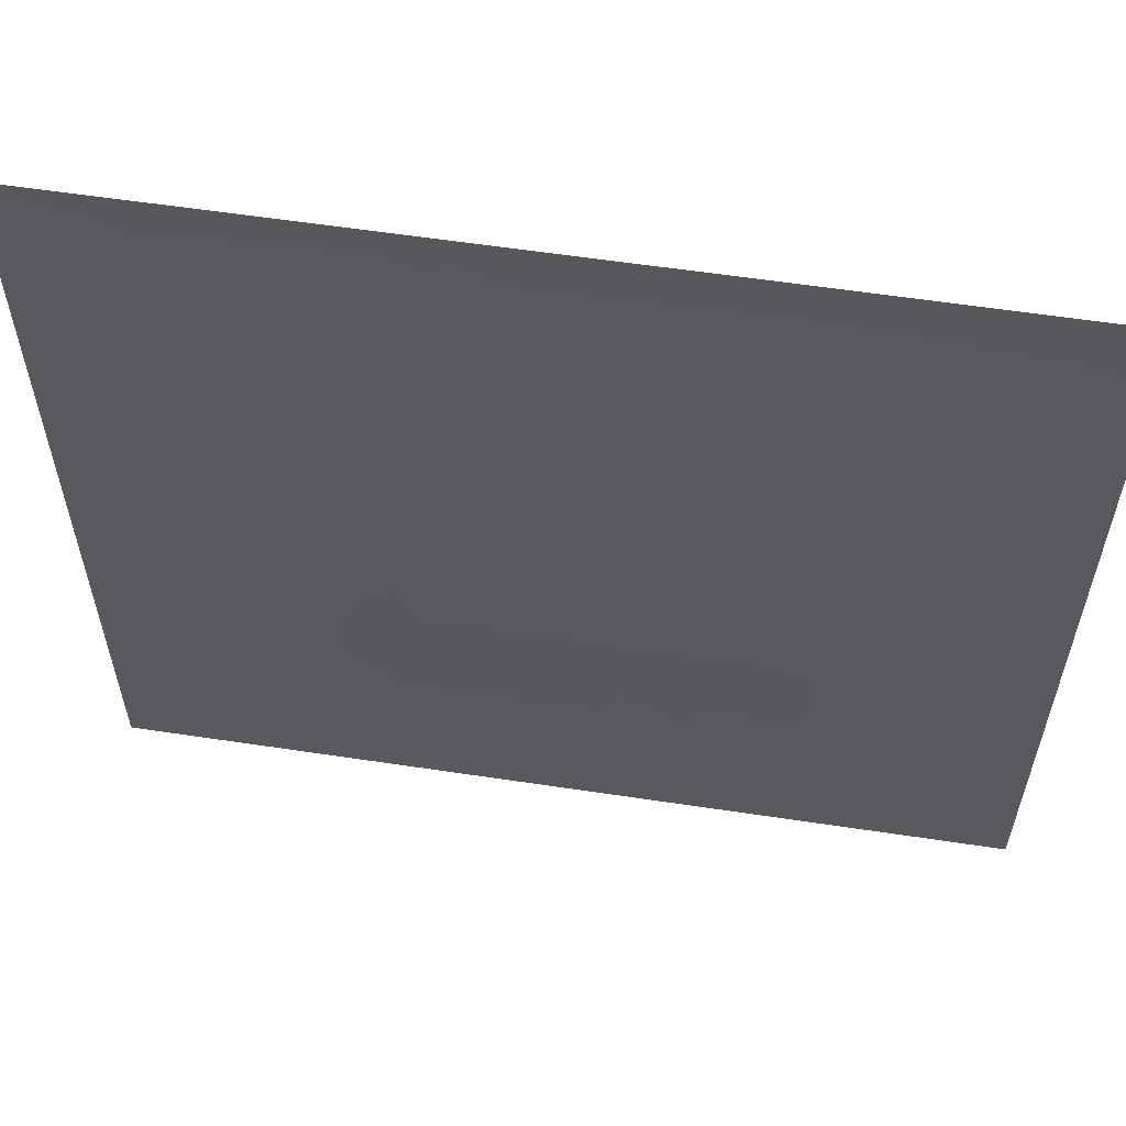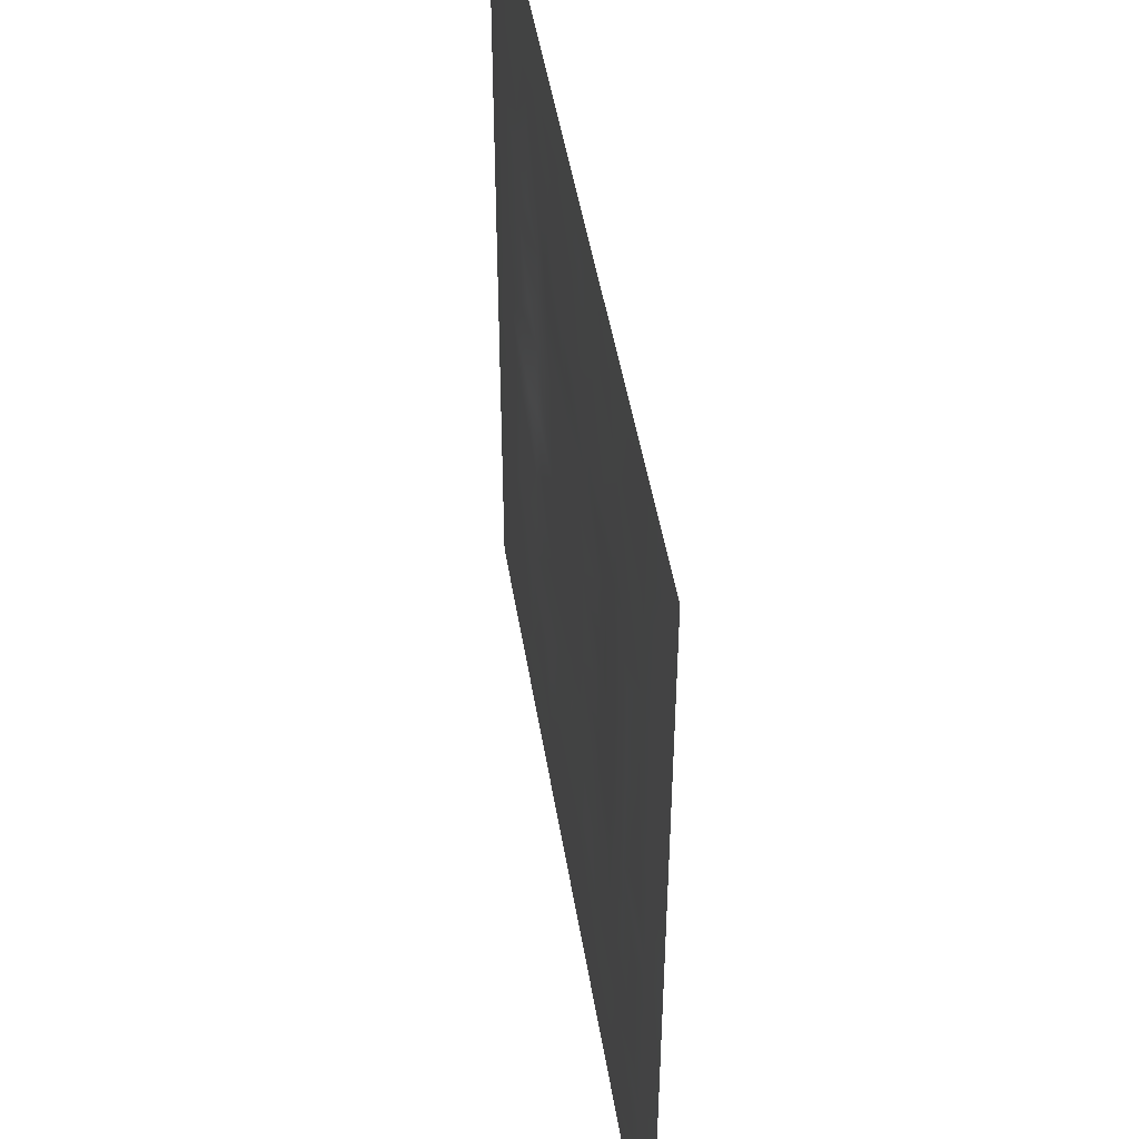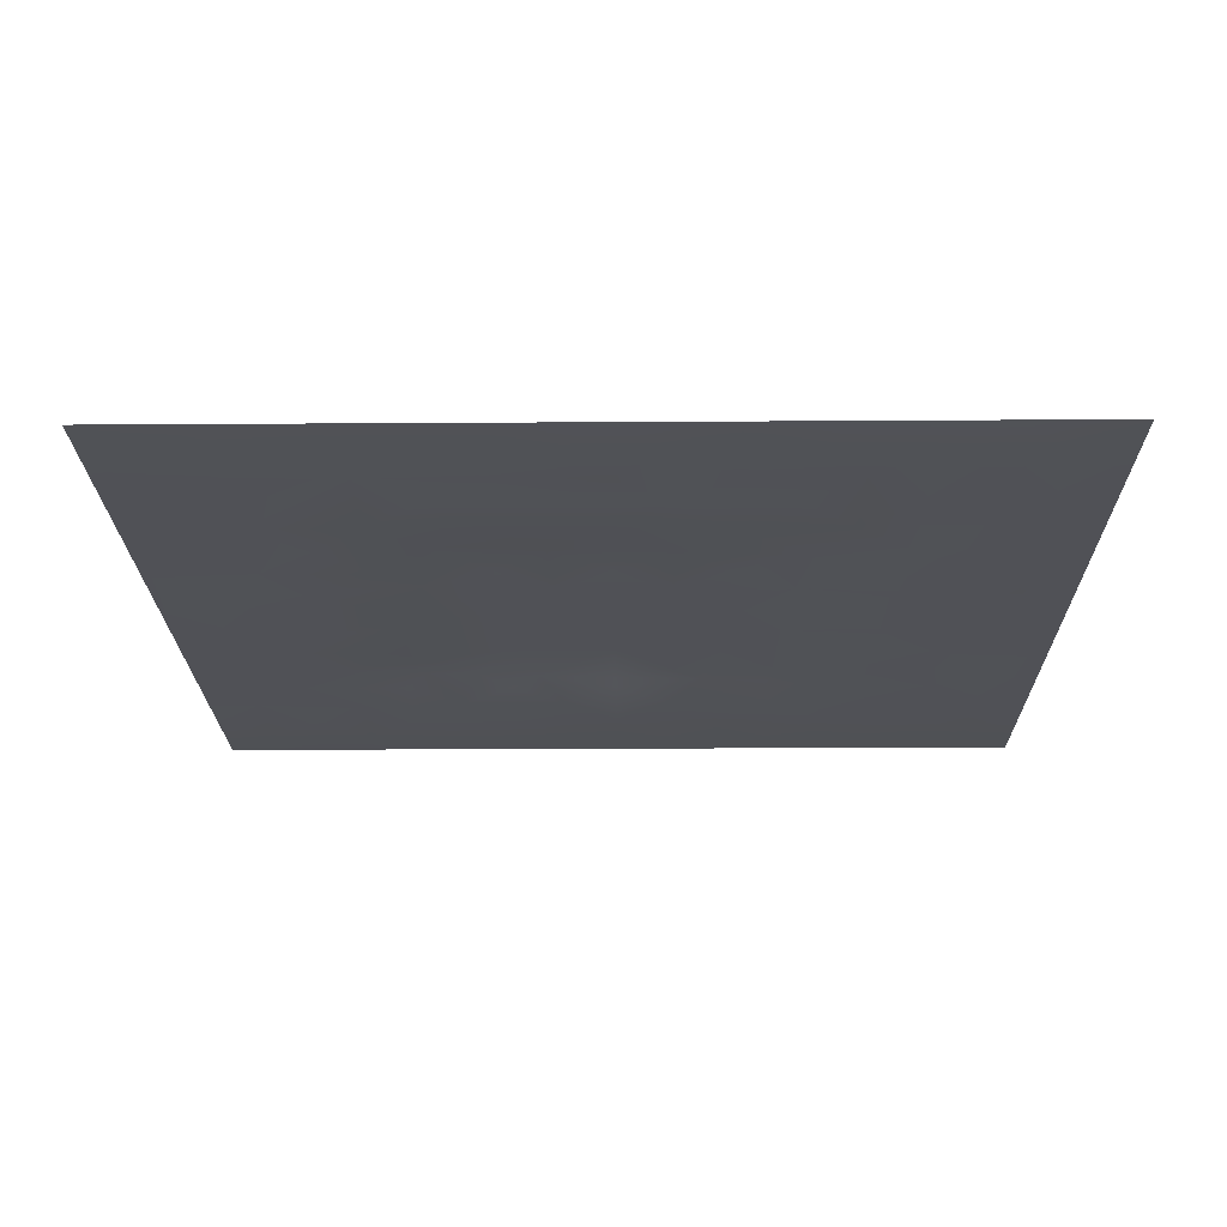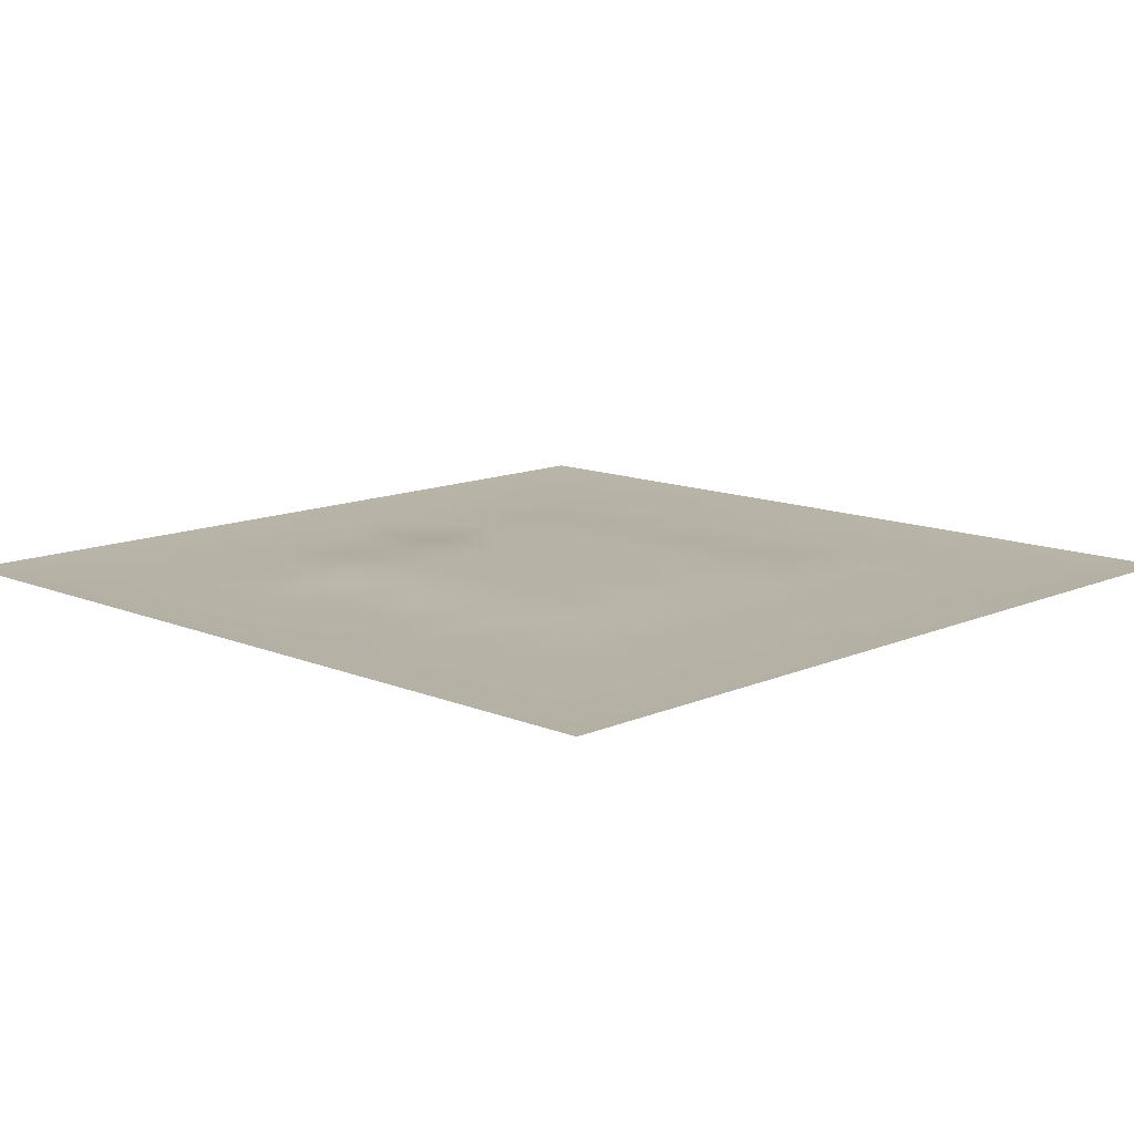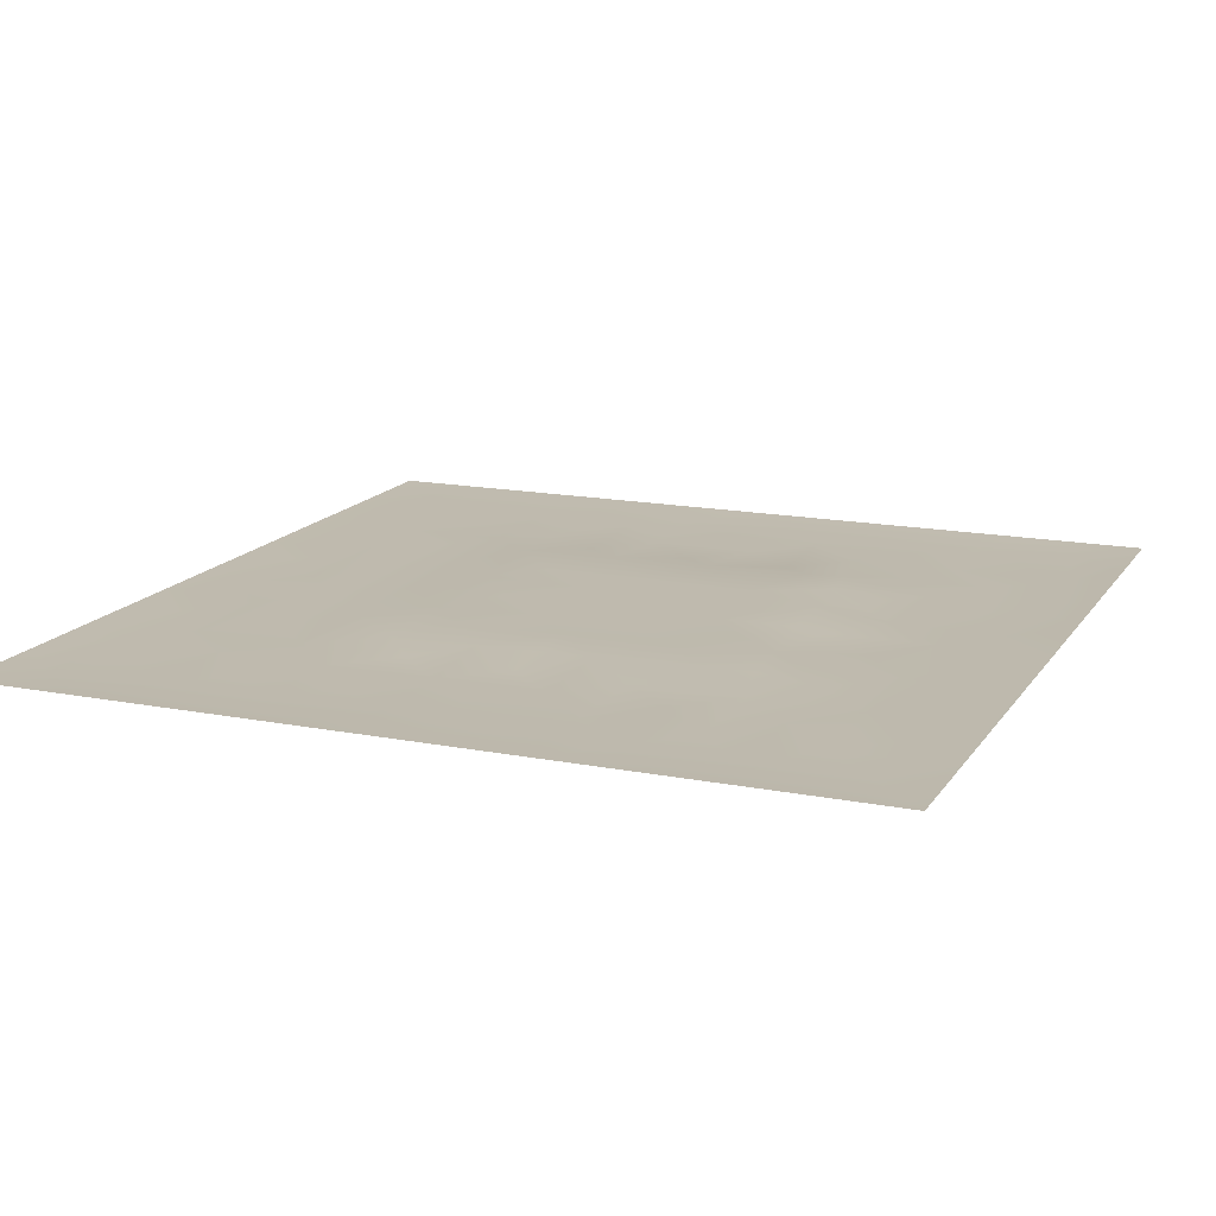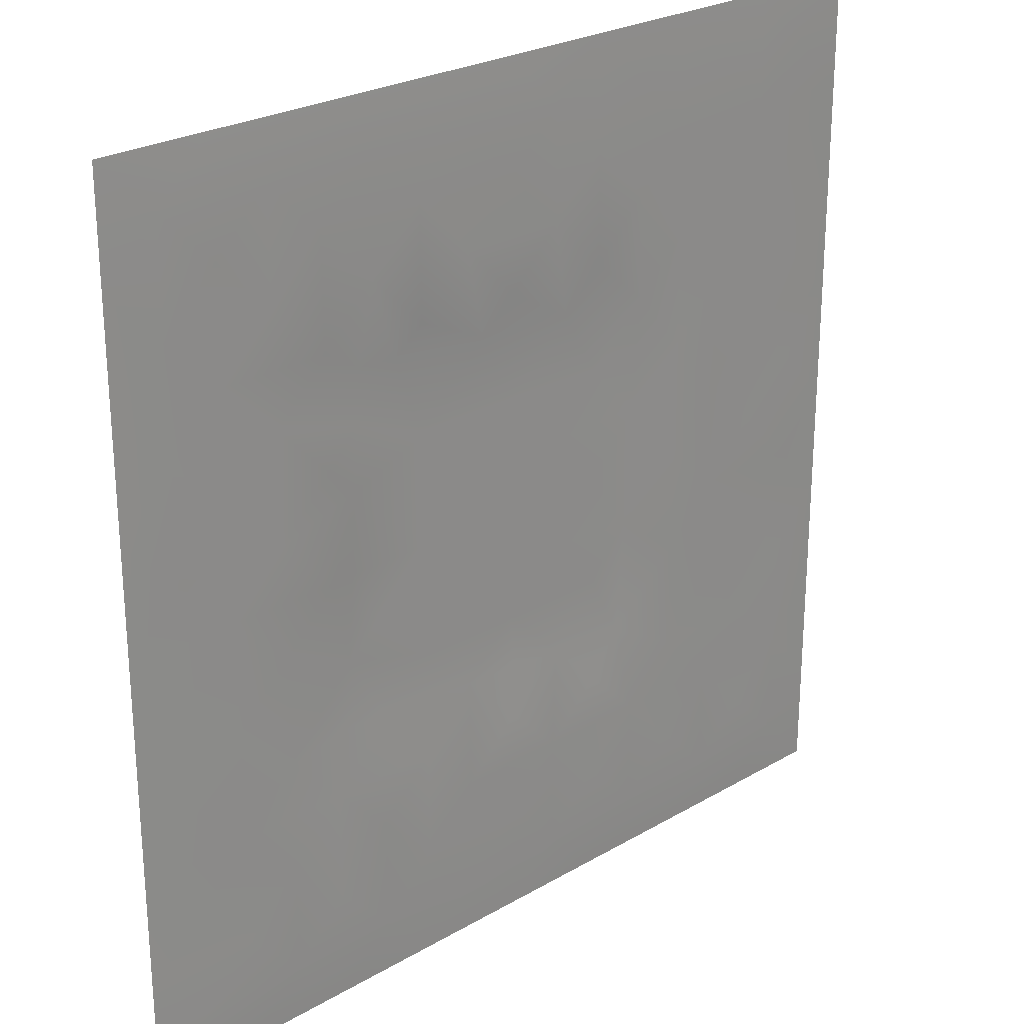
<metadata>
{"format":"obj","ext":"obj","renderer":"f3d","projection":"perspective","resolution":1024,"background":"white","views":[{"elev":59.5,"azim":8.8,"up":"+Y"},{"elev":47.4,"azim":-99.1,"up":"+Y"},{"elev":-20.5,"azim":-89.3,"up":"+Z"},{"elev":12.4,"azim":-135.7,"up":"+Z"},{"elev":15.5,"azim":22.4,"up":"+Z"},{"elev":25.3,"azim":136.8,"up":"+Y"}]}
</metadata>
<code>
v -0 0 -0
v 1 0 -0
v -0 1 0
v 1 1 0
v 0.5 0.5 0.001784
v -0 0.5 0
v 0.5 1 0
v 1 0.5 0
v 0.5 -0 0
v 0.25 0.75 -0.001399
v 0.75 0.75 -0.001168
v 0.25 0.25 -0.001396
v 0.75 0.25 -0.001336
v 0.75 0 0
v 0.25 0 0
v 1 0.75 0
v 1 0.25 0
v 0.25 1 0
v 0.75 1 0
v 0 0.25 0
v 0 0.75 -0
v 0.5 0.25 -0.002346
v 0.25 0.5 -0.001816
v 0.5 0.7499 -0.002139
v 0.7499 0.5 -0.001937
v 0.875 0.375 -0.000864
v 0.625 0.125 -0.000878
v 0.625 0.375 0.001784
v 0.875 0.125 -0.001058
v 0.375 0.125 -0.000952
v 0.125 0.125 -0.001028
v 0.375 0.375 0.001784
v 0.875 0.625 -0.000884
v 0.625 0.625 0.001784
v 0.875 0.875 -0.001008
v 0.375 0.875 -0.000815
v 0.375 0.625 0.001784
v 0.125 0.875 -0.001068
v 0.125 0.625 -0.001007
v 0.625 0.875 -0.000785
v 0.125 0.375 -0.000968
v 0.25 0.125 -0.000967
v 0.875 0.75 -0.000886
v 0.875 0.25 -0.000861
v 0.25 0.875 -0.000912
v 0.75 0.875 -0.000886
v 0.125 0.25 -0.000983
v 0.125 0.75 -0.00091
v 0.375 0.2501 -0.002197
v 0.25 0.625 -0.001932
v 0.7499 0.625 -0.00178
v 0.875 0.5 -0.00082
v 0.625 0.7499 -0.001769
v 0.375 0.7499 -0.00181
v 0 0.375 0
v 0.5 0.875 -0.00098
v 0.5 0.625 0.001785
v 0.25 0.375 -0.001777
v 0.125 0.5 -0.001093
v 0.375 0.5 0.001785
v 0.625 0.25 -0.001904
v 0.5 0.125 -0.001001
v 0.5 0.375 0.001785
v 0 0.625 0
v 0 0.875 0
v 0 0.125 0
v 0.625 1 0
v 0.875 1 0
v 0.125 1 0
v 0.375 1 0
v 1 0.375 0
v 1 0.125 0
v 1 0.875 0
v 1 0.625 0
v 0.375 0 0
v 0.125 0 0
v 0.875 0 0
v 0.625 0 0
v 0.75 0.125 -0.000962
v 0.625 0.5 0.001785
v 0.3156 0.567 0.001929
v 0.06249 0.3125 -0.001473
v 0.1875 0.4375 -0.000761
v 0.1875 0.3125 -0.000713
v 0.06249 0.4375 -0.00149
v 0.6875 0.9375 -0.001504
v 0.6875 0.8125 -0.001599
v 0.5625 0.9375 -0.001483
v 0.0625 0.6875 -0.001499
v 0.1875 0.6875 -0.001283
v 0.06249 0.5625 -0.001438
v 0.1875 0.9375 -0.001484
v 0.1875 0.8125 -0.000917
v 0.06249 0.9375 -0.001708
v 0.4375 0.5625 0.001785
v 0.5388 0.7117 0.001929
v 0.4375 0.8125 -0.001079
v 0.3125 0.8125 -0.001419
v 0.4375 0.9375 -0.001474
v 0.9375 0.8125 -0.001456
v 0.8125 0.8125 -0.000984
v 0.9375 0.9375 -0.001686
v 0.7147 0.5913 0.001929
v 0.5625 0.5625 0.001785
v 0.4197 0.7034 0.001929
v 0.8125 0.5625 -0.00104
v 0.8125 0.6875 -0.001514
v 0.9375 0.5625 -0.001495
v 0.658 0.7201 0.001929
v 0.5617 0.3125 0.001929
v 0.4375 0.4375 0.001785
v 0.1875 0.06249 -0.001461
v 0.06249 0.06249 -0.001682
v 0.1875 0.1875 -0.000901
v 0.3125 0.0625 -0.001436
v 0.3125 0.1875 -0.001149
v 0.4375 0.0625 -0.001472
v 0.8125 0.06249 -0.001437
v 0.9375 0.06249 -0.001694
v 0.3255 0.4264 0.001929
v 0.5625 0.4375 0.001785
v 0.3203 0.5 0.001929
v 0.5625 0.1875 -0.001102
v 0.6875 0.1875 -0.000756
v 0.5625 0.0625 -0.001509
v 0.9375 0.3125 -0.001547
v 0.8125 0.3125 -0.001811
v 0.9375 0.4375 -0.001557
v 0.3125 0.9375 -0.001547
v 0.4307 0.3033 0.001929
v 0.8125 0.1875 -0.000941
v 0.7281 0.3997 0.001929
v 0.6875 0.06249 -0.001526
v 0.6875 0.4375 0.001784
v 0.9375 0.1875 -0.001499
v 0.4375 0.1875 -0.00098
v 0.06249 0.1875 -0.001453
v 0.7211 0.5 0.001929
v 0.9375 0.6875 -0.001485
v 0.6823 0.321 0.001929
v 0.06249 0.8125 -0.001484
v 0.8125 0.9375 -0.001453
v 0.1875 0.5625 -0.000675
v 0.5625 0.8125 -0.001119
v 0.8125 0.4375 -0.001312
v 0.3345 0.2966 0.001942
v 0.3066 0.6955 0.001942
v 0.7334 0.3245 0.001942
v 0.7055 0.7234 0.001942
v 0.7098 0.6618 0.001929
v 0.4962 0.3079 0.001929
f 1 113 66
f 31 137 113
f 47 114 12
f 112 31 113
f 90 50 10
f 112 114 31
f 124 13 61
f 84 41 47
f 137 66 113
f 75 115 15
f 116 115 30
f 12 114 116
f 114 137 31
f 76 113 1
f 76 112 113
f 15 112 76
f 115 112 15
f 30 115 117
f 42 114 112
f 75 117 115
f 136 30 117
f 42 116 114
f 51 150 103
f 116 30 136
f 122 23 120
f 49 146 116
f 42 112 115
f 42 115 116
f 146 12 116
f 60 120 111
f 13 44 127
f 84 47 12
f 131 79 118
f 104 80 34
f 130 49 136
f 83 58 23
f 49 116 136
f 24 97 105
f 127 145 132
f 62 123 136
f 77 2 119
f 77 119 118
f 58 146 120
f 47 137 114
f 63 28 121
f 119 29 118
f 148 140 13
f 125 27 62
f 135 72 17
f 105 97 54
f 58 120 23
f 60 122 120
f 127 44 26
f 135 17 44
f 28 132 134
f 146 58 12
f 120 32 111
f 22 130 136
f 130 63 32
f 132 25 138
f 82 47 41
f 45 98 36
f 82 137 47
f 84 12 58
f 120 146 32
f 85 41 83
f 20 137 82
f 55 82 41
f 20 66 137
f 55 20 82
f 85 55 41
f 143 90 39
f 141 38 65
f 141 48 38
f 24 144 97
f 129 36 70
f 36 97 99
f 36 99 70
f 92 18 69
f 45 10 98
f 151 110 63
f 98 54 36
f 38 92 69
f 143 59 83
f 104 34 57
f 54 97 36
f 129 45 36
f 147 98 10
f 90 10 48
f 78 125 9
f 92 45 18
f 93 48 10
f 129 70 18
f 129 18 45
f 93 38 48
f 38 45 92
f 65 38 94
f 65 94 3
f 94 38 69
f 94 69 3
f 39 90 48
f 21 141 65
f 21 48 141
f 6 91 64
f 93 10 45
f 93 45 38
f 89 39 48
f 50 90 143
f 89 48 21
f 59 85 83
f 64 89 21
f 64 39 89
f 6 85 91
f 59 91 85
f 91 39 64
f 6 55 85
f 23 143 83
f 59 39 91
f 151 130 22
f 143 39 59
f 145 52 25
f 29 44 131
f 32 146 130
f 58 83 84
f 119 2 72
f 44 126 26
f 130 151 63
f 138 103 80
f 133 124 27
f 78 27 125
f 131 44 13
f 148 13 127
f 79 133 118
f 118 133 14
f 81 147 50
f 29 131 118
f 109 96 34
f 133 27 78
f 119 72 29
f 62 27 123
f 37 147 81
f 131 13 79
f 25 103 138
f 106 103 25
f 5 95 111
f 110 151 22
f 57 37 95
f 37 57 105
f 135 29 72
f 121 5 111
f 140 132 28
f 123 22 136
f 11 149 107
f 41 84 83
f 130 146 49
f 60 111 95
f 28 134 80
f 104 95 5
f 148 127 132
f 24 105 96
f 57 95 104
f 24 96 144
f 132 140 148
f 134 132 138
f 79 124 133
f 110 28 63
f 147 10 50
f 9 117 75
f 26 128 52
f 123 110 22
f 111 32 63
f 53 87 40
f 142 101 35
f 80 104 5
f 135 44 29
f 126 17 71
f 150 109 34
f 87 109 149
f 27 124 61
f 103 150 34
f 123 61 110
f 60 81 122
f 53 96 109
f 122 81 23
f 95 37 81
f 60 95 81
f 87 149 11
f 150 149 109
f 14 133 78
f 140 110 61
f 107 106 33
f 107 149 150
f 51 103 106
f 143 23 50
f 81 50 23
f 121 80 5
f 63 121 111
f 121 28 80
f 77 118 14
f 145 25 132
f 103 34 80
f 52 106 25
f 51 107 150
f 44 17 126
f 108 106 52
f 139 33 108
f 107 33 43
f 33 106 108
f 8 108 52
f 139 43 33
f 11 107 43
f 96 105 57
f 140 28 110
f 51 106 107
f 101 11 43
f 46 101 142
f 86 46 142
f 56 99 97
f 40 46 86
f 74 139 108
f 100 43 139
f 100 101 43
f 35 101 100
f 88 40 86
f 16 100 139
f 102 35 100
f 68 142 102
f 88 99 56
f 142 35 102
f 144 96 53
f 46 11 101
f 19 86 142
f 88 56 40
f 144 40 56
f 53 109 87
f 87 11 46
f 87 46 40
f 144 53 40
f 57 34 96
f 144 56 97
f 61 13 140
f 125 62 9
f 145 127 26
f 67 88 86
f 7 99 88
f 7 70 99
f 67 7 88
f 19 67 86
f 68 19 142
f 73 102 100
f 4 68 102
f 73 4 102
f 16 73 100
f 74 16 139
f 8 74 108
f 62 117 9
f 79 13 124
f 62 136 117
f 134 138 80
f 26 71 128
f 145 26 52
f 123 27 61
f 128 71 8
f 128 8 52
f 126 71 26
f 147 105 54
f 37 105 147
f 147 54 98

</code>
